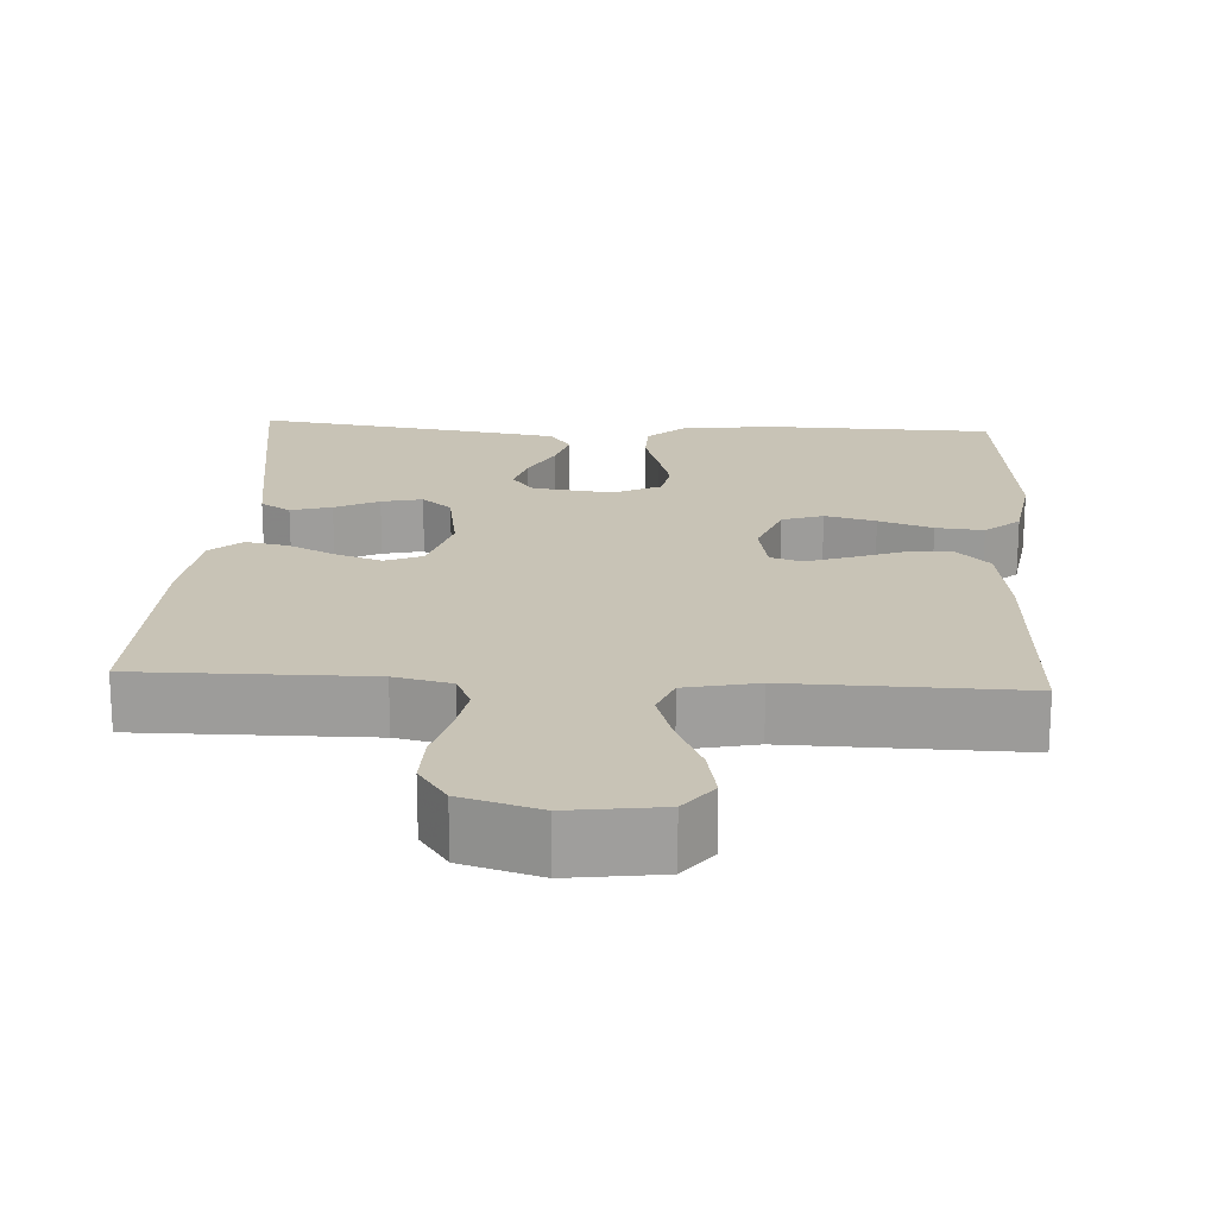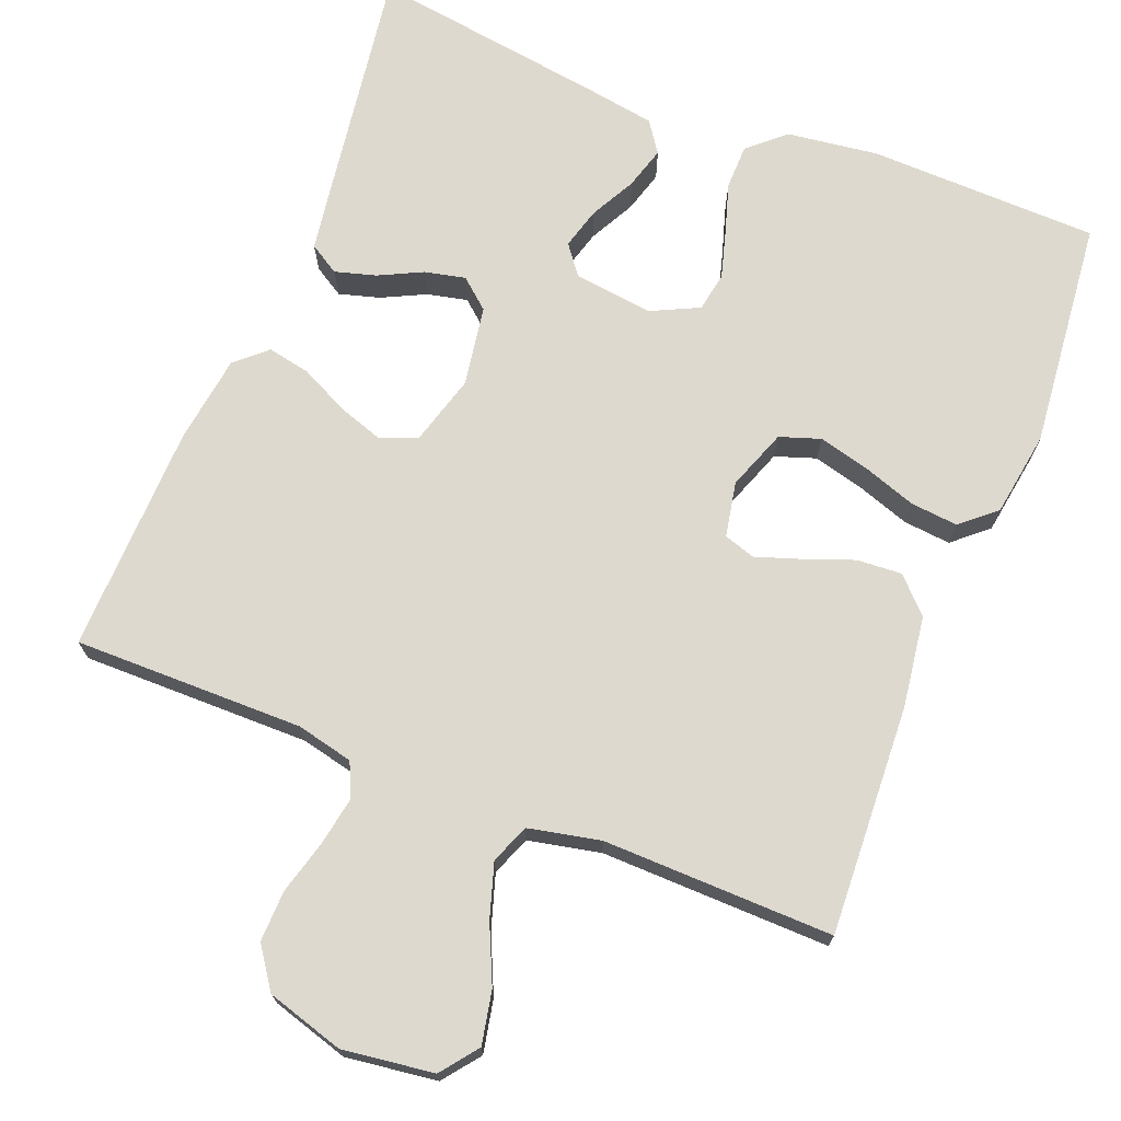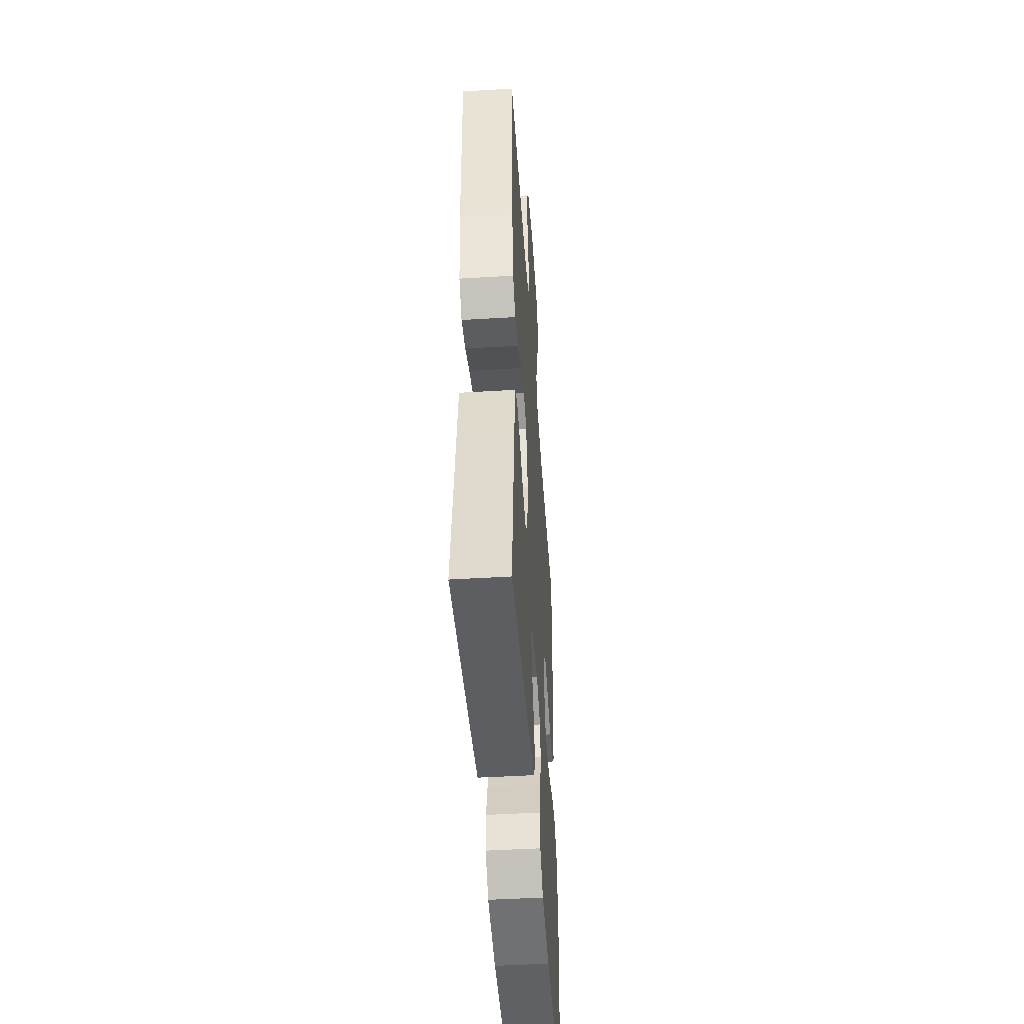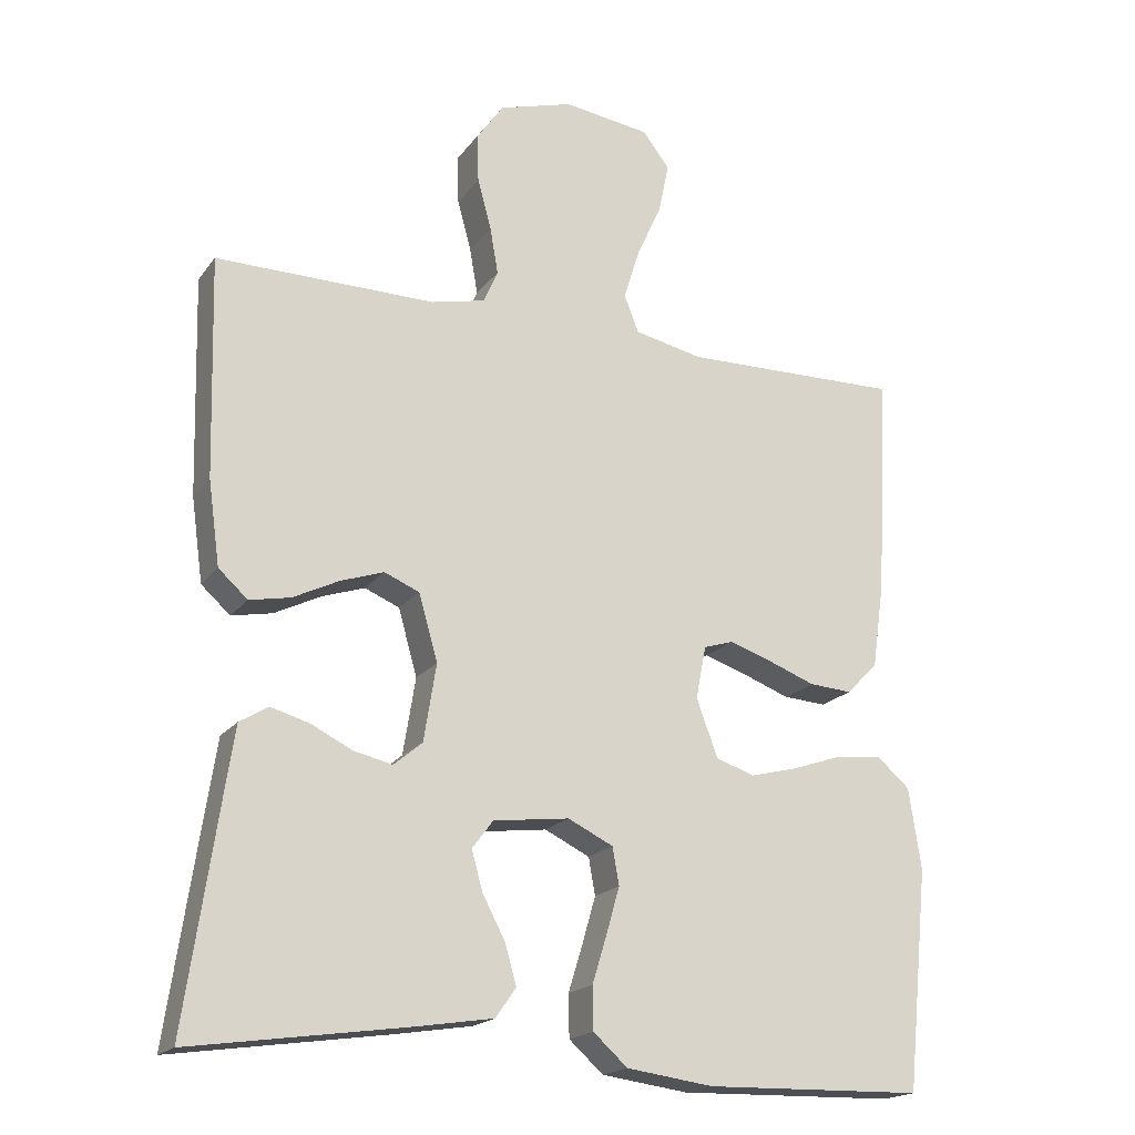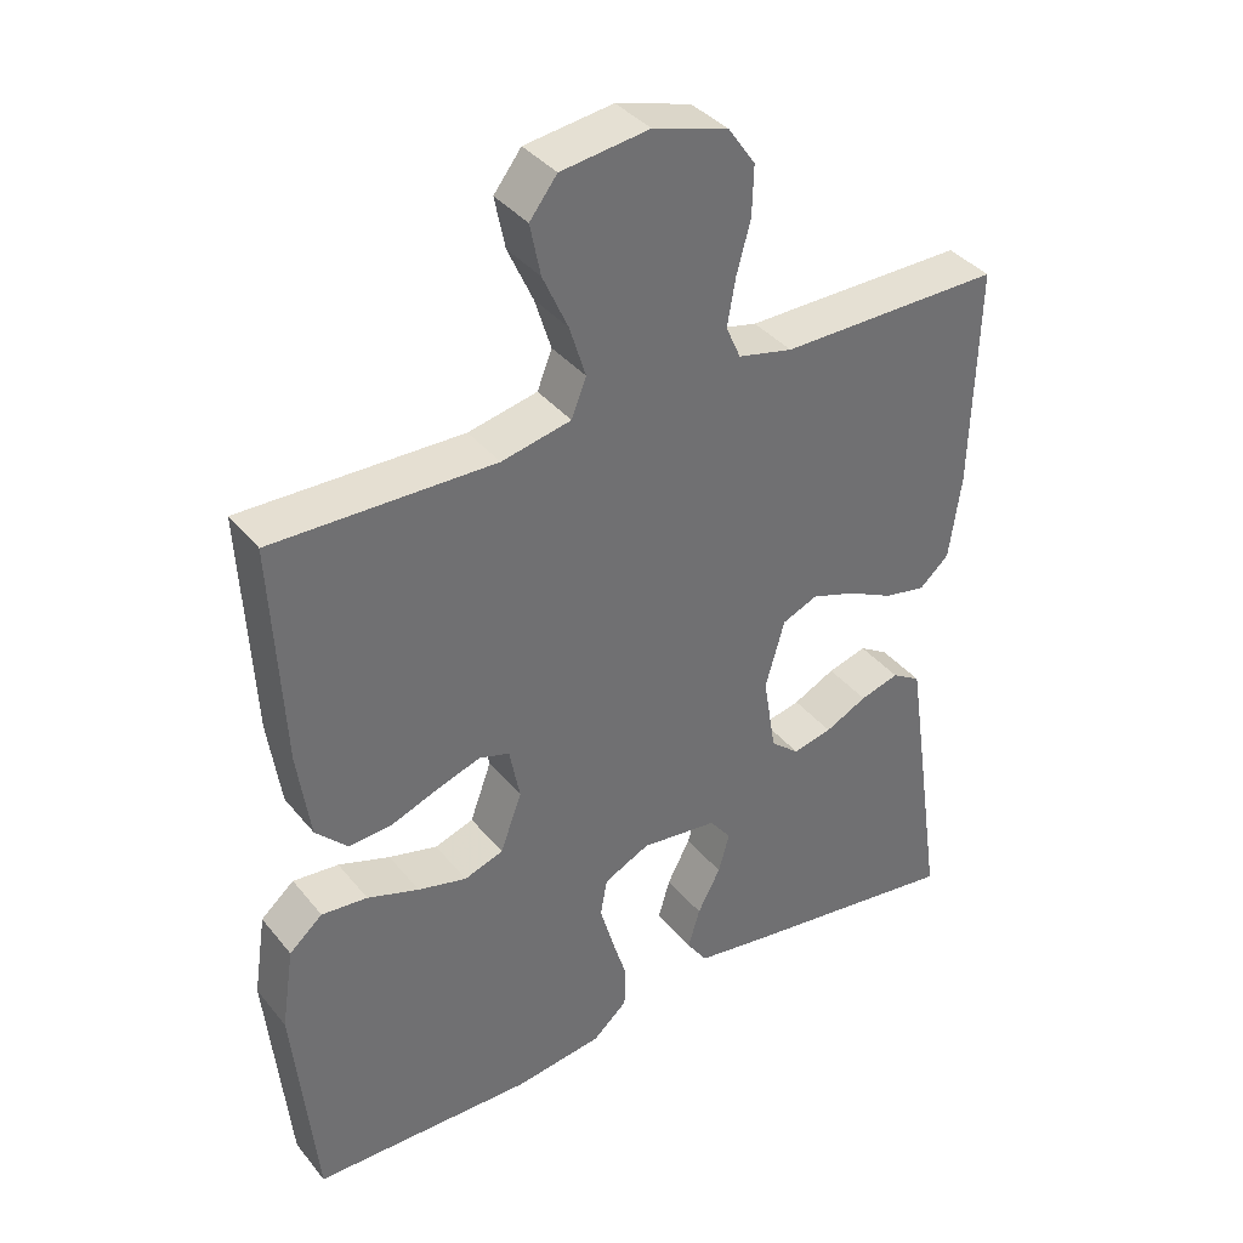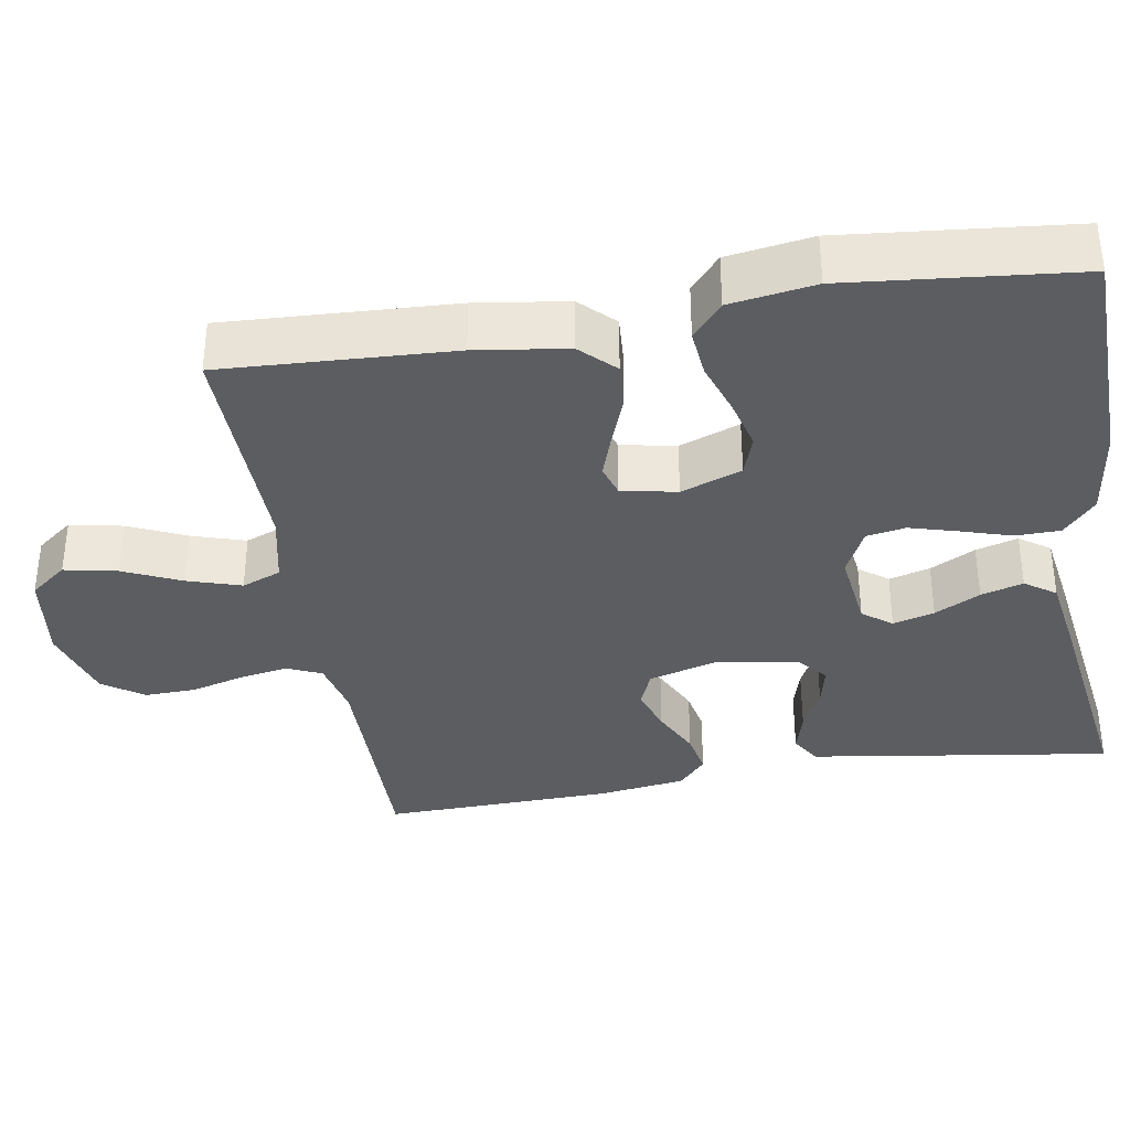
<metadata>
{"format":"obj","ext":"obj","renderer":"f3d","projection":"perspective","resolution":1024,"background":"white","views":[{"elev":19.4,"azim":3.3,"up":"+Y"},{"elev":71.4,"azim":21.6,"up":"+Y"},{"elev":-47.5,"azim":-86.1,"up":"+Z"},{"elev":-18.9,"azim":-25.3,"up":"+Z"},{"elev":37.8,"azim":145.7,"up":"+Z"},{"elev":-35.7,"azim":99.5,"up":"+Y"}]}
</metadata>
<code>
v 0.5 0.07 0.5
v 0.485 0.07 0.2
v 0.468 0.07 0.081
v 0.425 0.07 0.037
v 0.366 0.07 0.041
v 0.302 0.07 0.065
v 0.243 0.07 0.085
v 0.202 0.07 0.072
v 0.188 0.07 0
v 0.217 0.07 -0.079
v 0.27 0.07 -0.097
v 0.336 0.07 -0.08
v 0.406 0.07 -0.056
v 0.468 0.07 -0.05
v 0.513 0.07 -0.089
v 0.53 0.07 -0.2
v 0.5 0.07 -0.5
v 0.2 0.07 -0.507
v 0.081 0.07 -0.491
v 0.034 0.07 -0.449
v 0.033 0.07 -0.391
v 0.053 0.07 -0.326
v 0.071 0.07 -0.263
v 0.062 0.07 -0.212
v 0 0.07 -0.182
v -0.104 0.07 -0.195
v -0.133 0.07 -0.233
v -0.118 0.07 -0.287
v -0.087 0.07 -0.346
v -0.071 0.07 -0.401
v -0.099 0.07 -0.441
v -0.2 0.07 -0.457
v -0.5 0.07 -0.5
v -0.456 0.07 -0.2
v -0.442 0.07 -0.107
v -0.403 0.07 -0.083
v -0.35 0.07 -0.098
v -0.293 0.07 -0.126
v -0.24 0.07 -0.138
v -0.201 0.07 -0.105
v -0.184 0.07 0
v -0.21 0.07 0.091
v -0.258 0.07 0.111
v -0.317 0.07 0.091
v -0.38 0.07 0.06
v -0.436 0.07 0.049
v -0.476 0.07 0.085
v -0.492 0.07 0.2
v -0.5 0.07 0.5
v -0.2 0.07 0.498
v -0.126 0.07 0.515
v -0.106 0.07 0.56
v -0.117 0.07 0.623
v -0.136 0.07 0.693
v -0.138 0.07 0.76
v -0.101 0.07 0.813
v 0 0.07 0.843
v 0.119 0.07 0.827
v 0.156 0.07 0.779
v 0.142 0.07 0.71
v 0.108 0.07 0.635
v 0.086 0.07 0.565
v 0.106 0.07 0.514
v 0.2 0.07 0.494
v 0.5 0 0.5
v 0.485 0 0.2
v 0.468 0 0.081
v 0.425 0 0.037
v 0.366 0 0.041
v 0.302 0 0.065
v 0.243 0 0.085
v 0.202 0 0.072
v 0.188 0 0
v 0.217 0 -0.079
v 0.27 0 -0.097
v 0.336 0 -0.08
v 0.406 0 -0.056
v 0.468 0 -0.05
v 0.513 0 -0.089
v 0.53 0 -0.2
v 0.5 0 -0.5
v 0.2 0 -0.507
v 0.081 0 -0.491
v 0.034 0 -0.449
v 0.033 0 -0.391
v 0.053 0 -0.326
v 0.071 0 -0.263
v 0.062 0 -0.212
v 0 0 -0.182
v -0.104 0 -0.195
v -0.133 0 -0.233
v -0.118 0 -0.287
v -0.087 0 -0.346
v -0.071 0 -0.401
v -0.099 0 -0.441
v -0.2 0 -0.457
v -0.5 0 -0.5
v -0.456 0 -0.2
v -0.442 0 -0.107
v -0.403 0 -0.083
v -0.35 0 -0.098
v -0.293 0 -0.126
v -0.24 0 -0.138
v -0.201 0 -0.105
v -0.184 0 0
v -0.21 0 0.091
v -0.258 0 0.111
v -0.317 0 0.091
v -0.38 0 0.06
v -0.436 0 0.049
v -0.476 0 0.085
v -0.492 0 0.2
v -0.5 0 0.5
v -0.2 0 0.498
v -0.126 0 0.515
v -0.106 0 0.56
v -0.117 0 0.623
v -0.136 0 0.693
v -0.138 0 0.76
v -0.101 0 0.813
v 0 0 0.843
v 0.119 0 0.827
v 0.156 0 0.779
v 0.142 0 0.71
v 0.108 0 0.635
v 0.086 0 0.565
v 0.106 0 0.514
v 0.2 0 0.494
f 59 60 61
f 58 59 61
f 57 58 61
f 56 57 61
f 55 56 61
f 54 55 61
f 53 54 61
f 52 53 61 62
f 51 52 62 63
f 48 49 50
f 47 48 50
f 46 47 50
f 45 46 50
f 44 45 50
f 51 63 64
f 50 51 64
f 44 50 64
f 43 44 64
f 36 37 38
f 35 36 38
f 34 35 38
f 33 34 38
f 32 33 38
f 31 32 38
f 30 31 38
f 29 30 38
f 28 29 38
f 27 28 38 39
f 26 27 39 40
f 20 21 22
f 19 20 22
f 18 19 22
f 17 18 22
f 16 17 22
f 15 16 22
f 14 15 22
f 13 14 22
f 12 13 22
f 11 12 22 23
f 10 11 23 24
f 4 5 6
f 3 4 6
f 2 3 6
f 1 2 6
f 64 1 6
f 64 6 7
f 64 7 8
f 43 64 8
f 42 43 8
f 41 42 8 9
f 41 9 10
f 40 41 10
f 26 40 10
f 25 26 10
f 10 24 25
f 125 124 123
f 125 123 122
f 125 122 121
f 125 121 120
f 125 120 119
f 125 119 118
f 125 118 117
f 126 125 117 116
f 127 126 116 115
f 114 113 112
f 114 112 111
f 114 111 110
f 114 110 109
f 114 109 108
f 128 127 115
f 128 115 114
f 128 114 108
f 128 108 107
f 102 101 100
f 102 100 99
f 102 99 98
f 102 98 97
f 102 97 96
f 102 96 95
f 102 95 94
f 102 94 93
f 102 93 92
f 103 102 92 91
f 104 103 91 90
f 86 85 84
f 86 84 83
f 86 83 82
f 86 82 81
f 86 81 80
f 86 80 79
f 86 79 78
f 86 78 77
f 86 77 76
f 87 86 76 75
f 88 87 75 74
f 70 69 68
f 70 68 67
f 70 67 66
f 70 66 65
f 70 65 128
f 71 70 128
f 72 71 128
f 72 128 107
f 72 107 106
f 73 72 106 105
f 74 73 105
f 74 105 104
f 74 104 90
f 74 90 89
f 89 88 74
f 1 65 66 2
f 2 66 67 3
f 3 67 68 4
f 4 68 69 5
f 5 69 70 6
f 6 70 71 7
f 7 71 72 8
f 8 72 73 9
f 9 73 74 10
f 10 74 75 11
f 11 75 76 12
f 12 76 77 13
f 13 77 78 14
f 14 78 79 15
f 15 79 80 16
f 16 80 81 17
f 17 81 82 18
f 18 82 83 19
f 19 83 84 20
f 20 84 85 21
f 21 85 86 22
f 22 86 87 23
f 23 87 88 24
f 24 88 89 25
f 25 89 90 26
f 26 90 91 27
f 27 91 92 28
f 28 92 93 29
f 29 93 94 30
f 30 94 95 31
f 31 95 96 32
f 32 96 97 33
f 33 97 98 34
f 34 98 99 35
f 35 99 100 36
f 36 100 101 37
f 37 101 102 38
f 38 102 103 39
f 39 103 104 40
f 40 104 105 41
f 41 105 106 42
f 42 106 107 43
f 43 107 108 44
f 44 108 109 45
f 45 109 110 46
f 46 110 111 47
f 47 111 112 48
f 48 112 113 49
f 49 113 114 50
f 50 114 115 51
f 51 115 116 52
f 52 116 117 53
f 53 117 118 54
f 54 118 119 55
f 55 119 120 56
f 56 120 121 57
f 57 121 122 58
f 58 122 123 59
f 59 123 124 60
f 60 124 125 61
f 61 125 126 62
f 62 126 127 63
f 63 127 128 64
f 64 128 65 1

</code>
